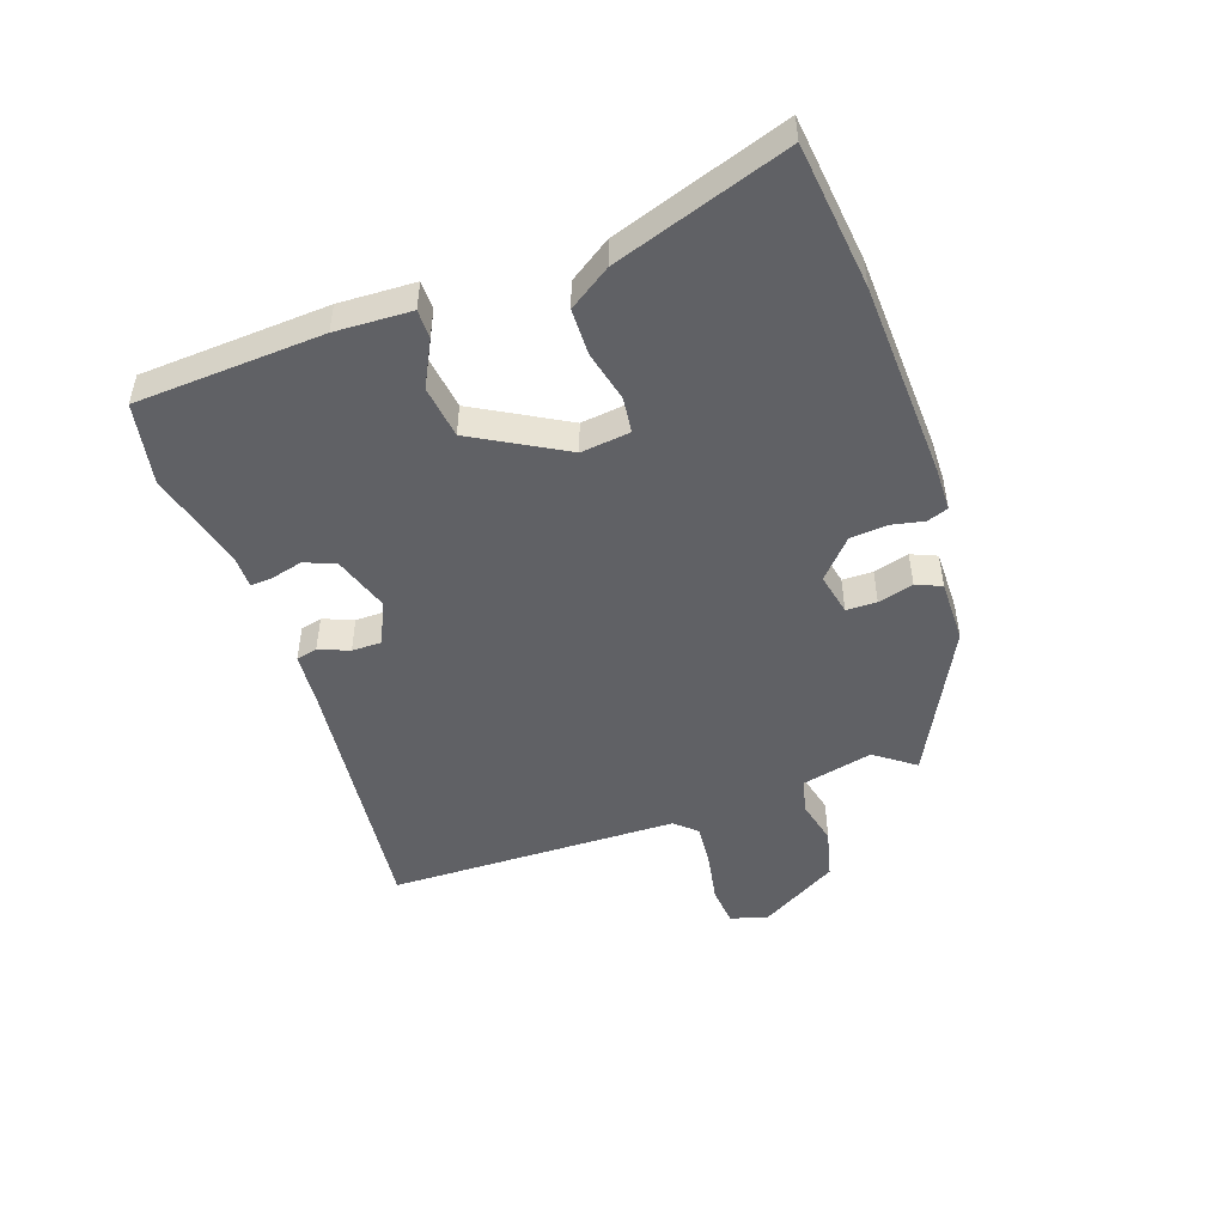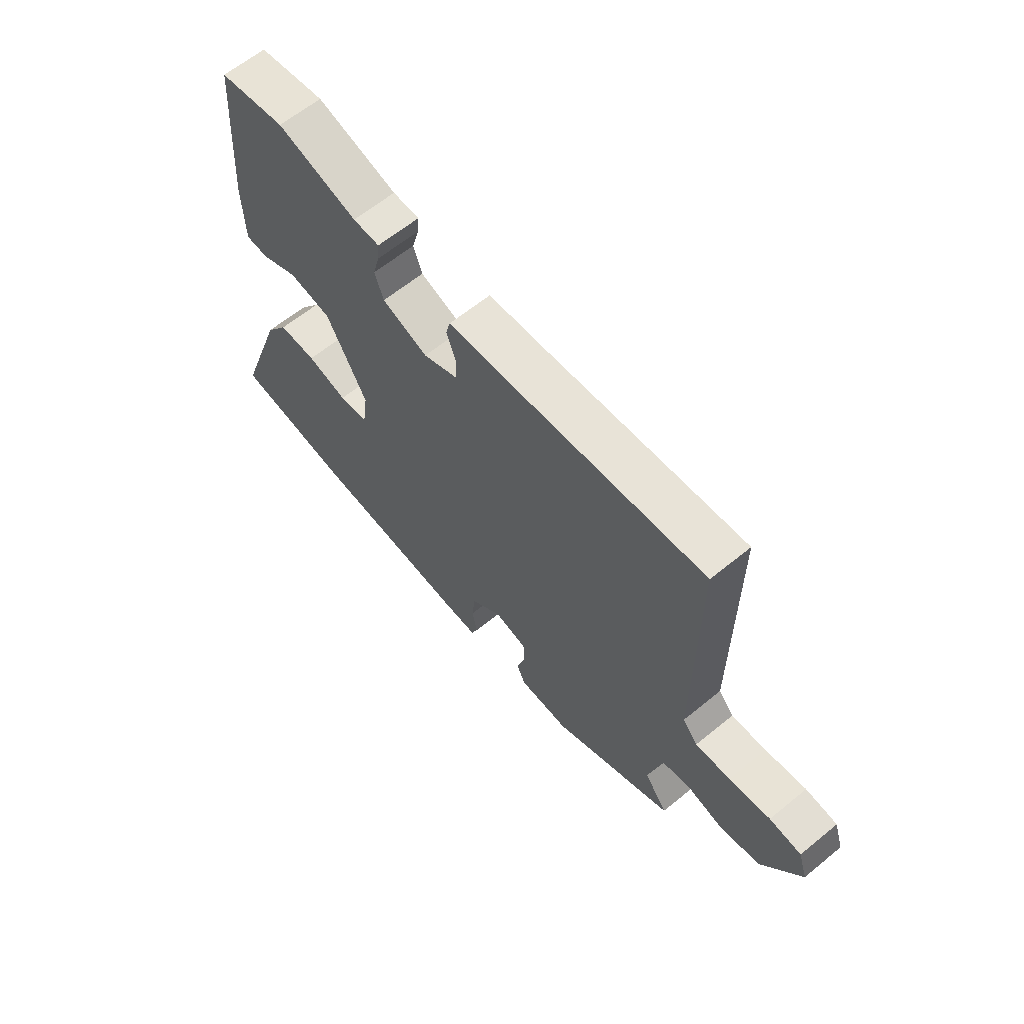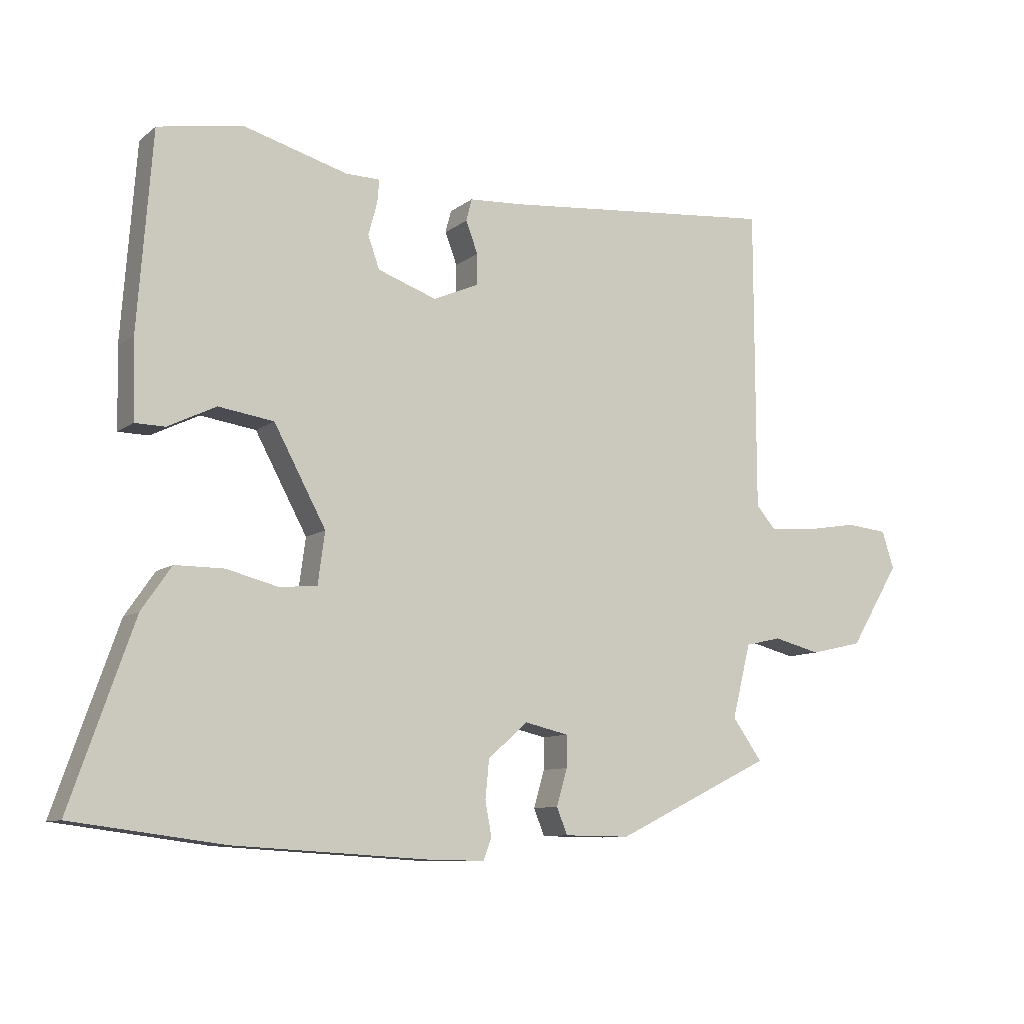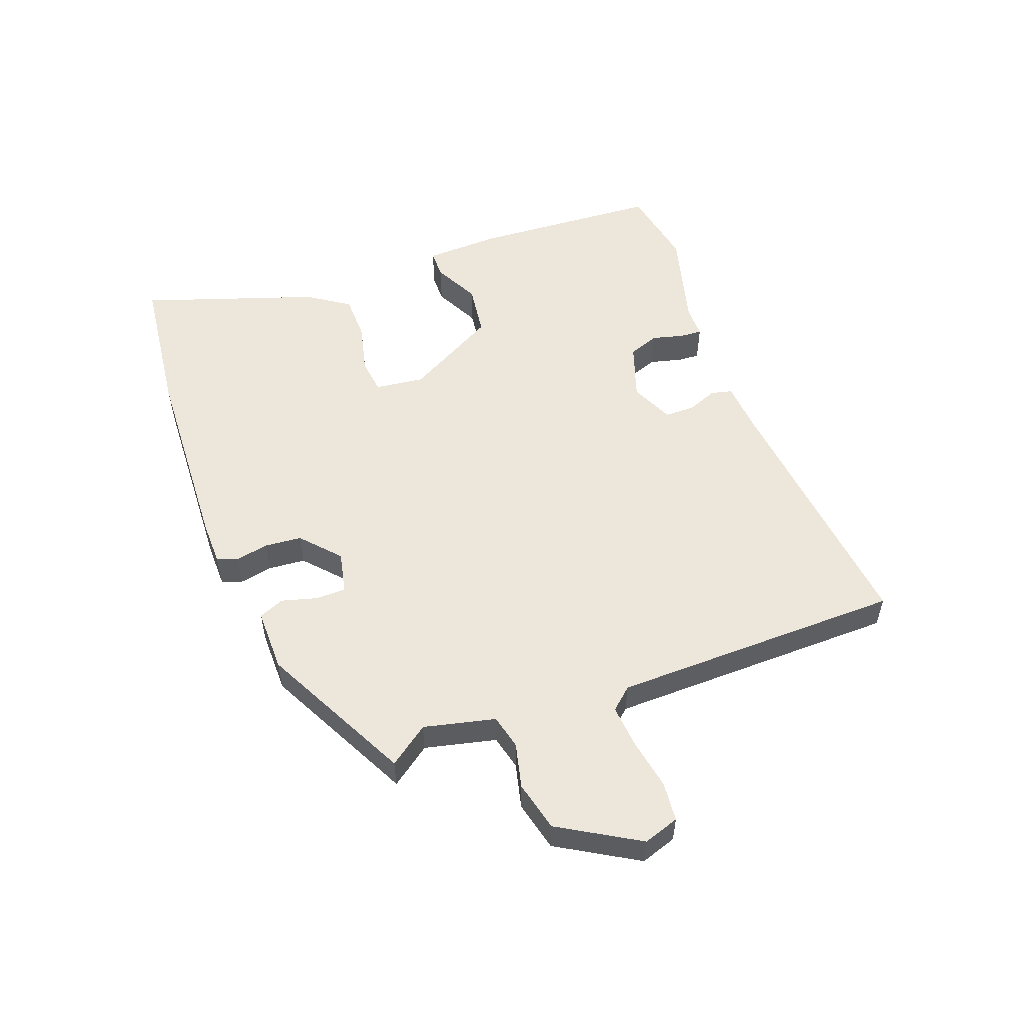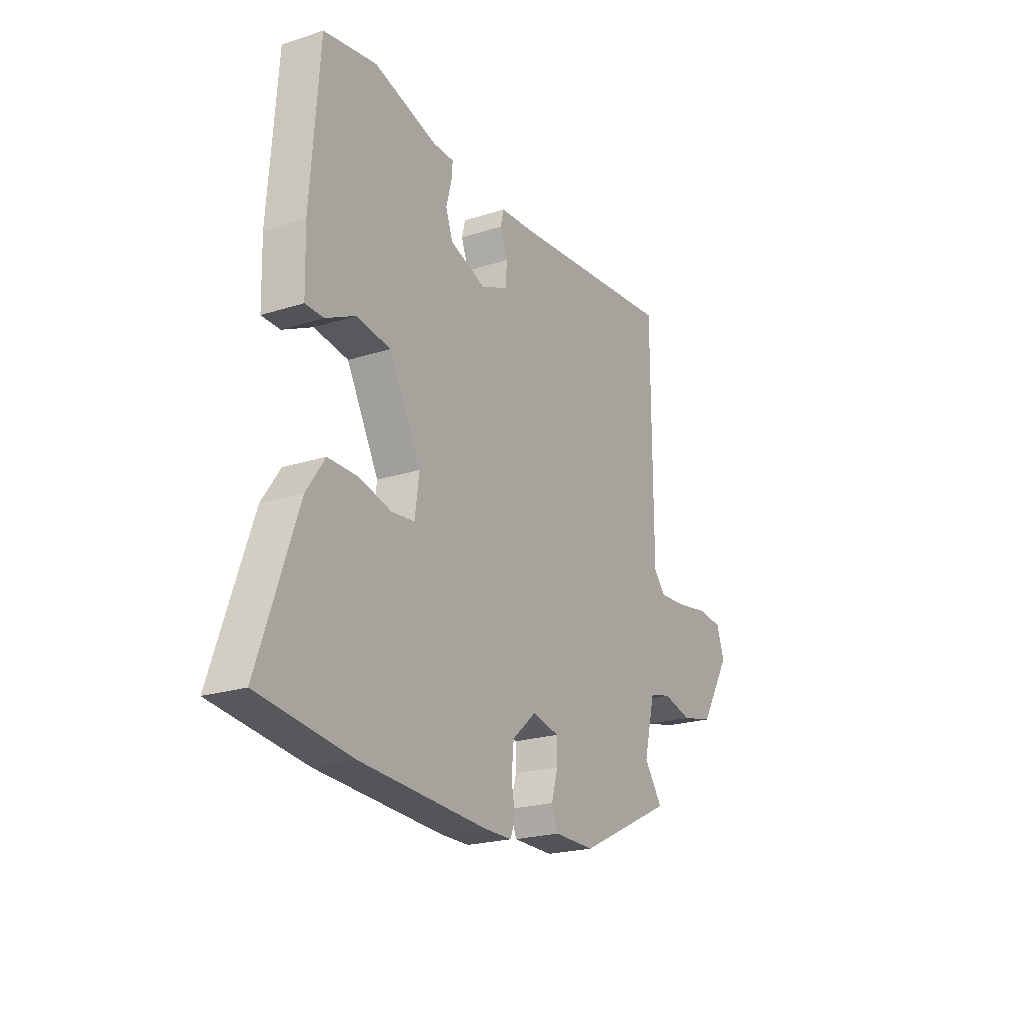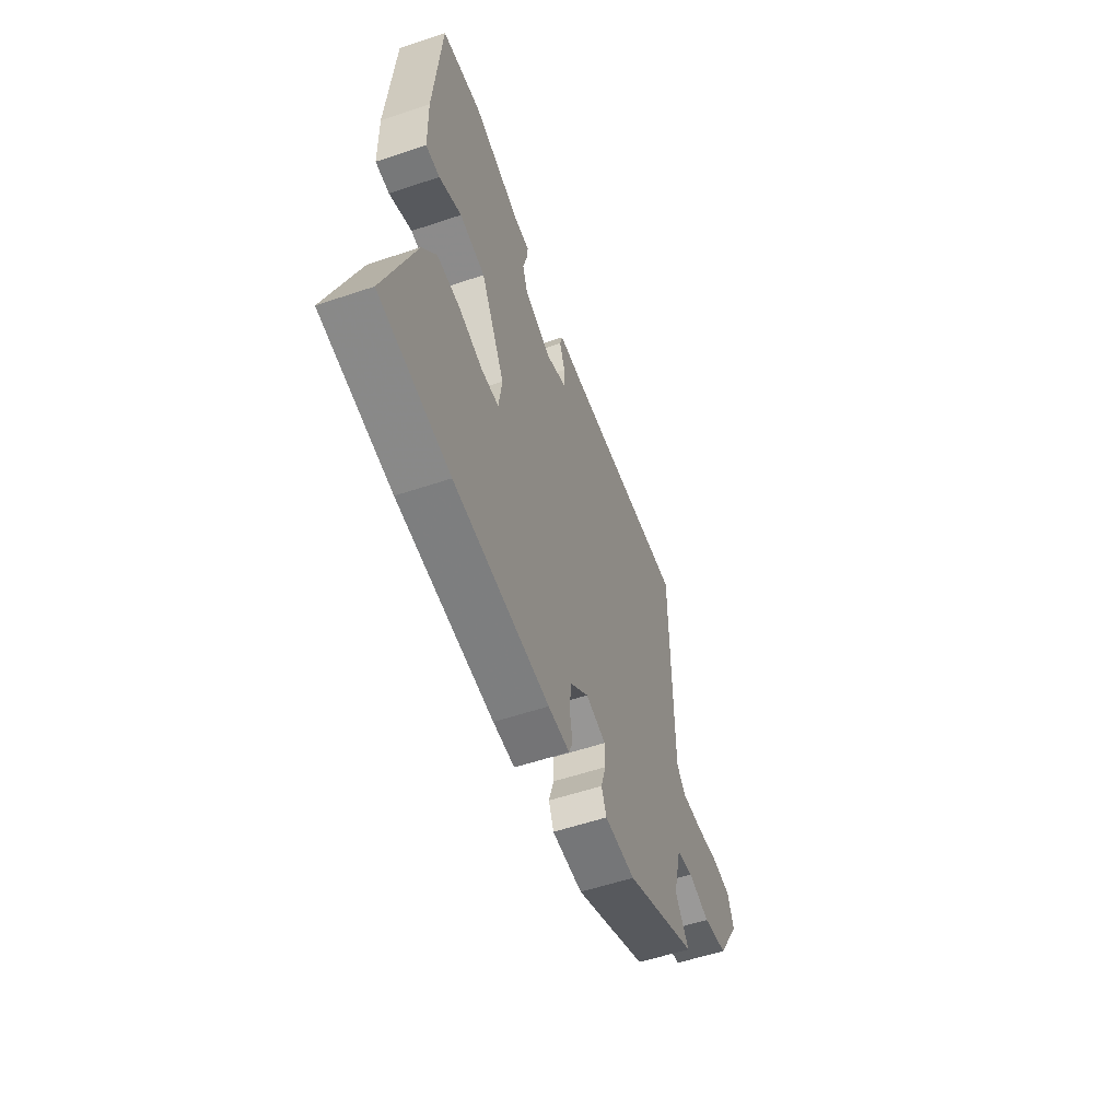
<metadata>
{"format":"obj","ext":"obj","renderer":"f3d","projection":"perspective","resolution":1024,"background":"white","views":[{"elev":-48.9,"azim":108.2,"up":"+Y"},{"elev":63.3,"azim":-129.5,"up":"+Z"},{"elev":-9.5,"azim":151.4,"up":"+Z"},{"elev":53.8,"azim":-111.1,"up":"+Y"},{"elev":-21.9,"azim":119.3,"up":"+Z"},{"elev":-56.3,"azim":109.4,"up":"+Z"}]}
</metadata>
<code>
v -0.508 0.07 -0.376
v -0.461 0.07 -0.31
v -0.49 0.07 -0.193
v -0.547 0.07 -0.18
v -0.621 0.07 -0.199
v -0.704 0.07 -0.18
v -0.783 0.07 -0.05
v -0.764 0.07 0.009
v -0.699 0.07 0.016
v -0.615 0.07 0.002
v -0.544 0.07 -0.003
v -0.513 0.07 0.033
v -0.512 0.07 0.511
v -0.078 0.07 0.471
v 0.008 0.07 0.466
v 0.017 0.07 0.431
v -0.002 0.07 0.381
v -0.001 0.07 0.332
v 0.07 0.07 0.301
v 0.163 0.07 0.334
v 0.181 0.07 0.385
v 0.167 0.07 0.437
v 0.164 0.07 0.473
v 0.218 0.07 0.474
v 0.381 0.07 0.52
v 0.516 0.07 0.497
v 0.539 0.07 0.189
v 0.536 0.07 0.064
v 0.489 0.07 0.063
v 0.413 0.07 0.1
v 0.326 0.07 0.087
v 0.244 0.07 -0.065
v 0.255 0.07 -0.146
v 0.314 0.07 -0.152
v 0.396 0.07 -0.131
v 0.473 0.07 -0.131
v 0.52 0.07 -0.199
v 0.62 0.07 -0.484
v 0.382 0.07 -0.515
v 0.058 0.07 -0.534
v -0.015 0.07 -0.534
v -0.028 0.07 -0.5
v -0.018 0.07 -0.446
v -0.024 0.07 -0.385
v -0.087 0.07 -0.33
v -0.156 0.07 -0.346
v -0.156 0.07 -0.396
v -0.139 0.07 -0.454
v -0.156 0.07 -0.496
v -0.26 0.07 -0.497
v -0.508 0 -0.376
v -0.461 0 -0.31
v -0.49 0 -0.193
v -0.547 0 -0.18
v -0.621 0 -0.199
v -0.704 0 -0.18
v -0.783 0 -0.05
v -0.764 0 0.009
v -0.699 0 0.016
v -0.615 0 0.002
v -0.544 0 -0.003
v -0.513 0 0.033
v -0.512 0 0.511
v -0.078 0 0.471
v 0.008 0 0.466
v 0.017 0 0.431
v -0.002 0 0.381
v -0.001 0 0.332
v 0.07 0 0.301
v 0.163 0 0.334
v 0.181 0 0.385
v 0.167 0 0.437
v 0.164 0 0.473
v 0.218 0 0.474
v 0.381 0 0.52
v 0.516 0 0.497
v 0.539 0 0.189
v 0.536 0 0.064
v 0.489 0 0.063
v 0.413 0 0.1
v 0.326 0 0.087
v 0.244 0 -0.065
v 0.255 0 -0.146
v 0.314 0 -0.152
v 0.396 0 -0.131
v 0.473 0 -0.131
v 0.52 0 -0.199
v 0.62 0 -0.484
v 0.382 0 -0.515
v 0.058 0 -0.534
v -0.015 0 -0.534
v -0.028 0 -0.5
v -0.018 0 -0.446
v -0.024 0 -0.385
v -0.087 0 -0.33
v -0.156 0 -0.346
v -0.156 0 -0.396
v -0.139 0 -0.454
v -0.156 0 -0.496
v -0.26 0 -0.497
f 47 48 49 50
f 46 47 50 1
f 45 46 1 2
f 40 41 42 43
f 40 43 44
f 39 40 44
f 38 39 44 45
f 34 35 36 37
f 33 34 37 38
f 27 28 29 30
f 27 30 31
f 24 25 26 27
f 24 27 31
f 21 22 23 24
f 20 21 24 31
f 19 20 31 32
f 14 15 16 17
f 12 13 14 17
f 11 12 17 18
f 7 8 9 10
f 7 10 11
f 4 5 6 7
f 3 4 7 11
f 45 2 3
f 33 38 45 3
f 18 19 32 33
f 3 11 18 33
f 100 99 98 97
f 51 100 97 96
f 52 51 96 95
f 93 92 91 90
f 94 93 90
f 94 90 89
f 95 94 89 88
f 87 86 85 84
f 88 87 84 83
f 80 79 78 77
f 81 80 77
f 77 76 75 74
f 81 77 74
f 74 73 72 71
f 81 74 71 70
f 82 81 70 69
f 67 66 65 64
f 67 64 63 62
f 68 67 62 61
f 60 59 58 57
f 61 60 57
f 57 56 55 54
f 61 57 54 53
f 53 52 95
f 53 95 88 83
f 83 82 69 68
f 83 68 61 53
f 1 51 52 2
f 2 52 53 3
f 3 53 54 4
f 4 54 55 5
f 5 55 56 6
f 6 56 57 7
f 7 57 58 8
f 8 58 59 9
f 9 59 60 10
f 10 60 61 11
f 11 61 62 12
f 12 62 63 13
f 13 63 64 14
f 14 64 65 15
f 15 65 66 16
f 16 66 67 17
f 17 67 68 18
f 18 68 69 19
f 19 69 70 20
f 20 70 71 21
f 21 71 72 22
f 22 72 73 23
f 23 73 74 24
f 24 74 75 25
f 25 75 76 26
f 26 76 77 27
f 27 77 78 28
f 28 78 79 29
f 29 79 80 30
f 30 80 81 31
f 31 81 82 32
f 32 82 83 33
f 33 83 84 34
f 34 84 85 35
f 35 85 86 36
f 36 86 87 37
f 37 87 88 38
f 38 88 89 39
f 39 89 90 40
f 40 90 91 41
f 41 91 92 42
f 42 92 93 43
f 43 93 94 44
f 44 94 95 45
f 45 95 96 46
f 46 96 97 47
f 47 97 98 48
f 48 98 99 49
f 49 99 100 50
f 50 100 51 1

</code>
